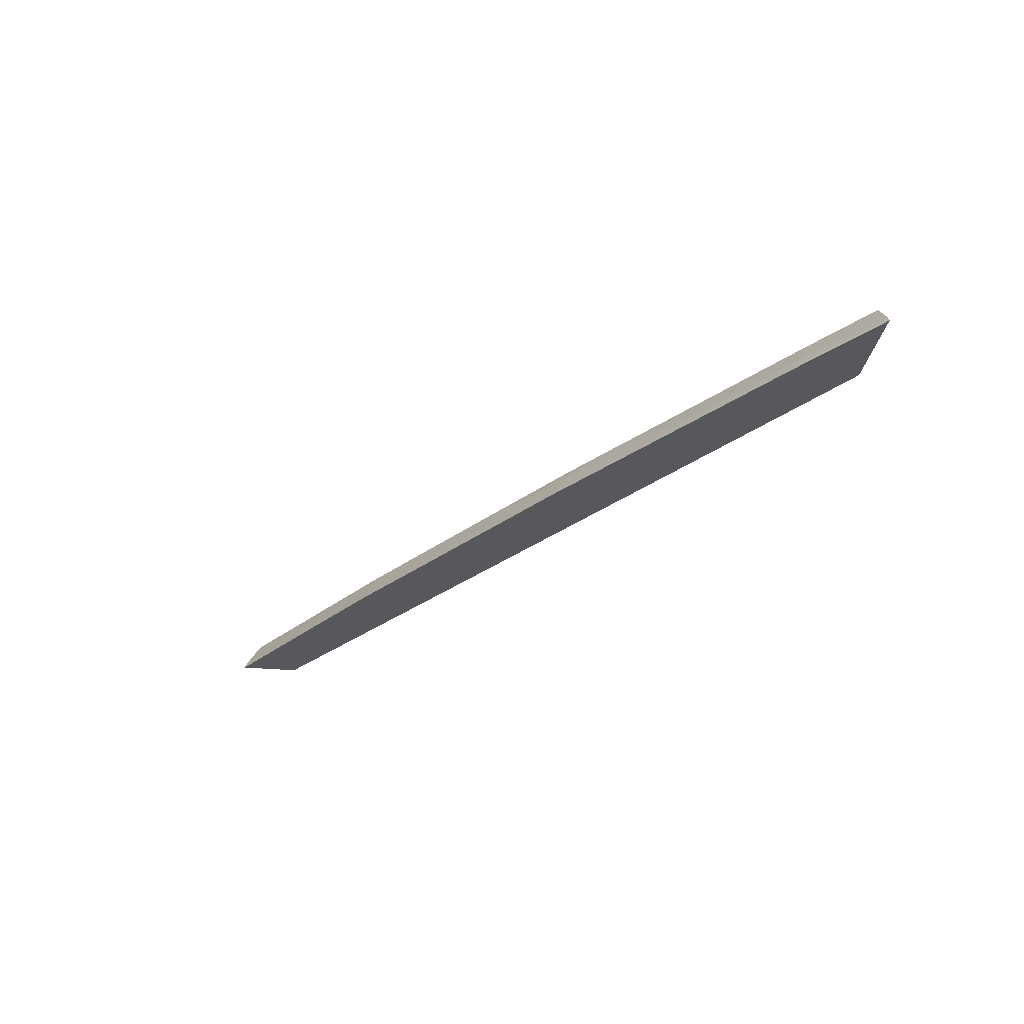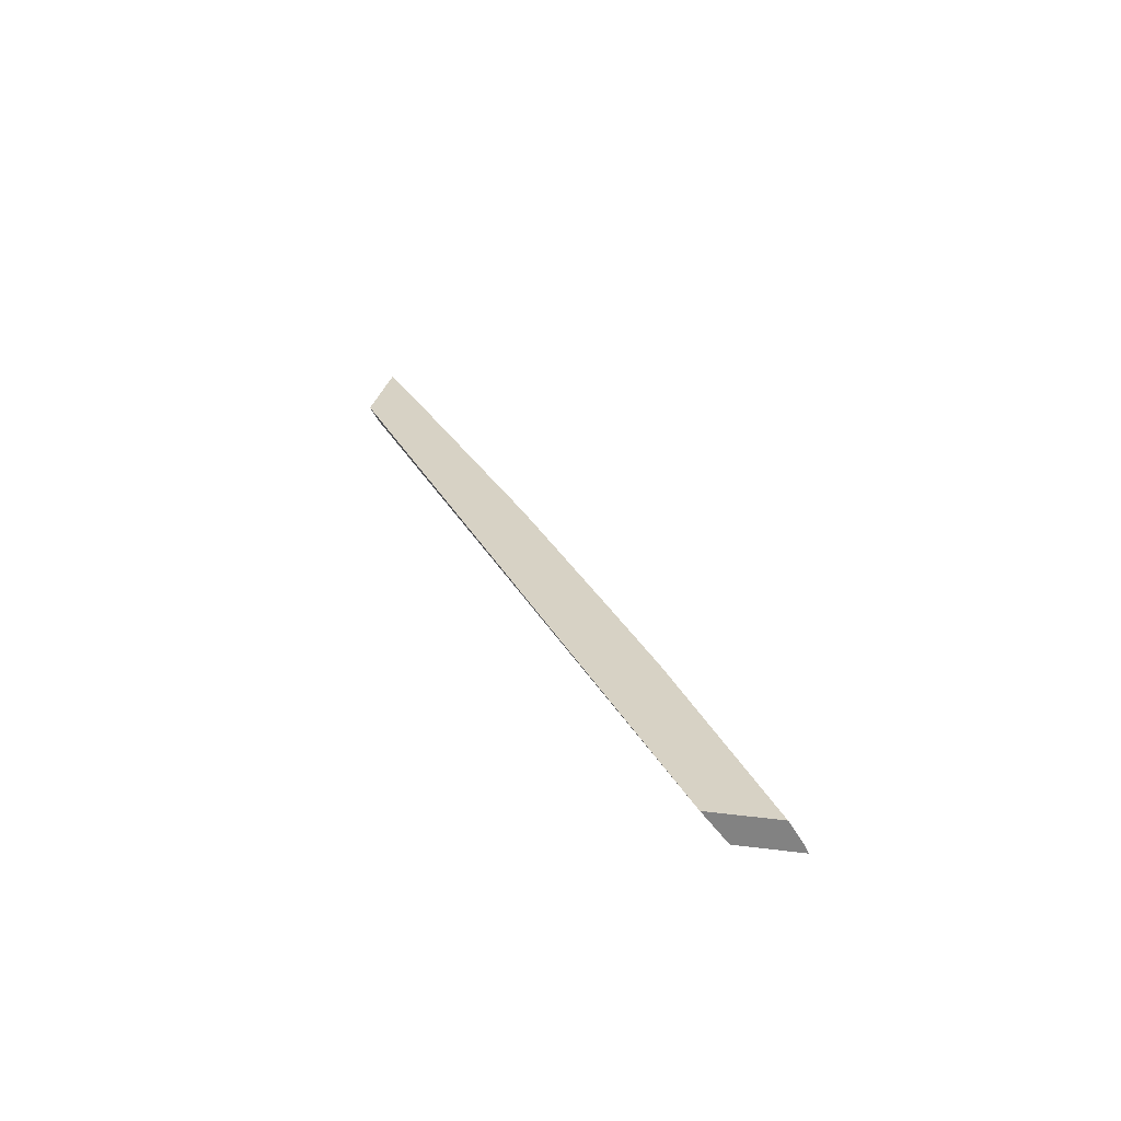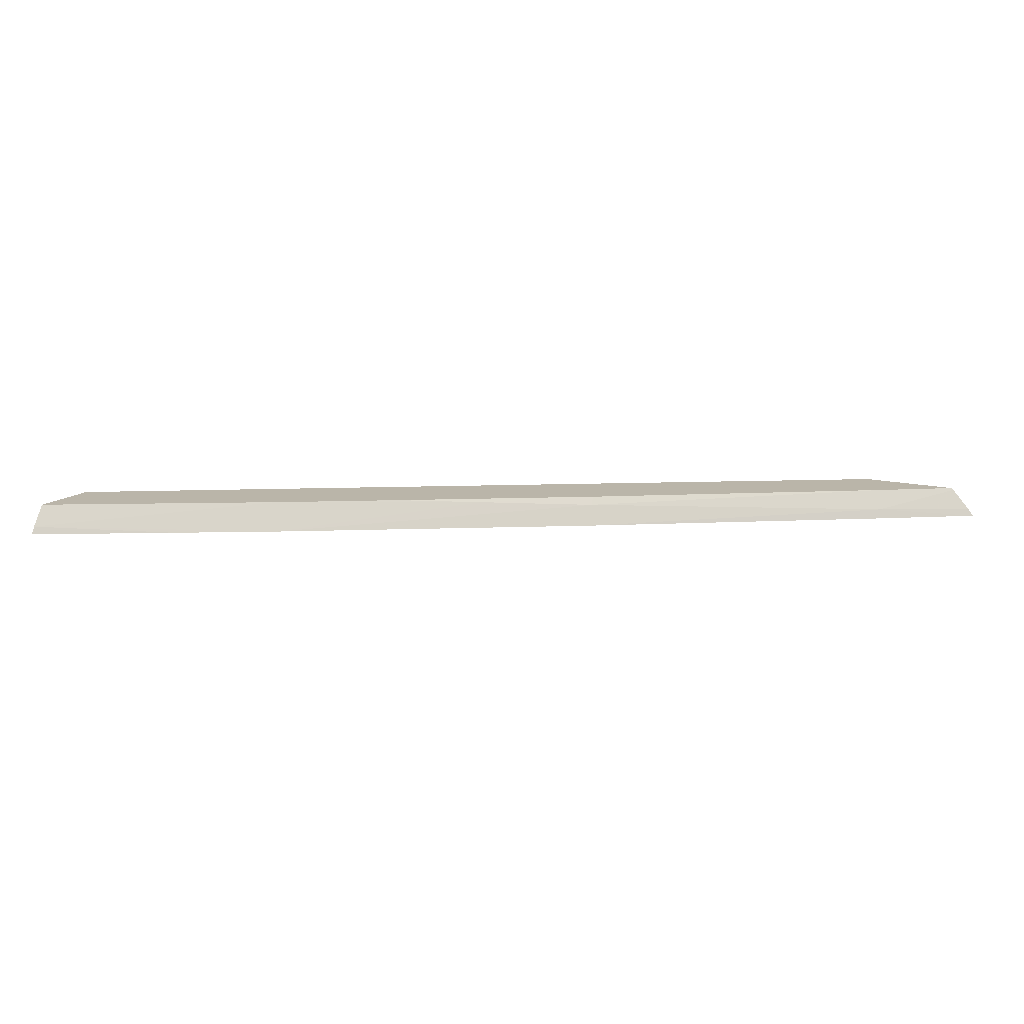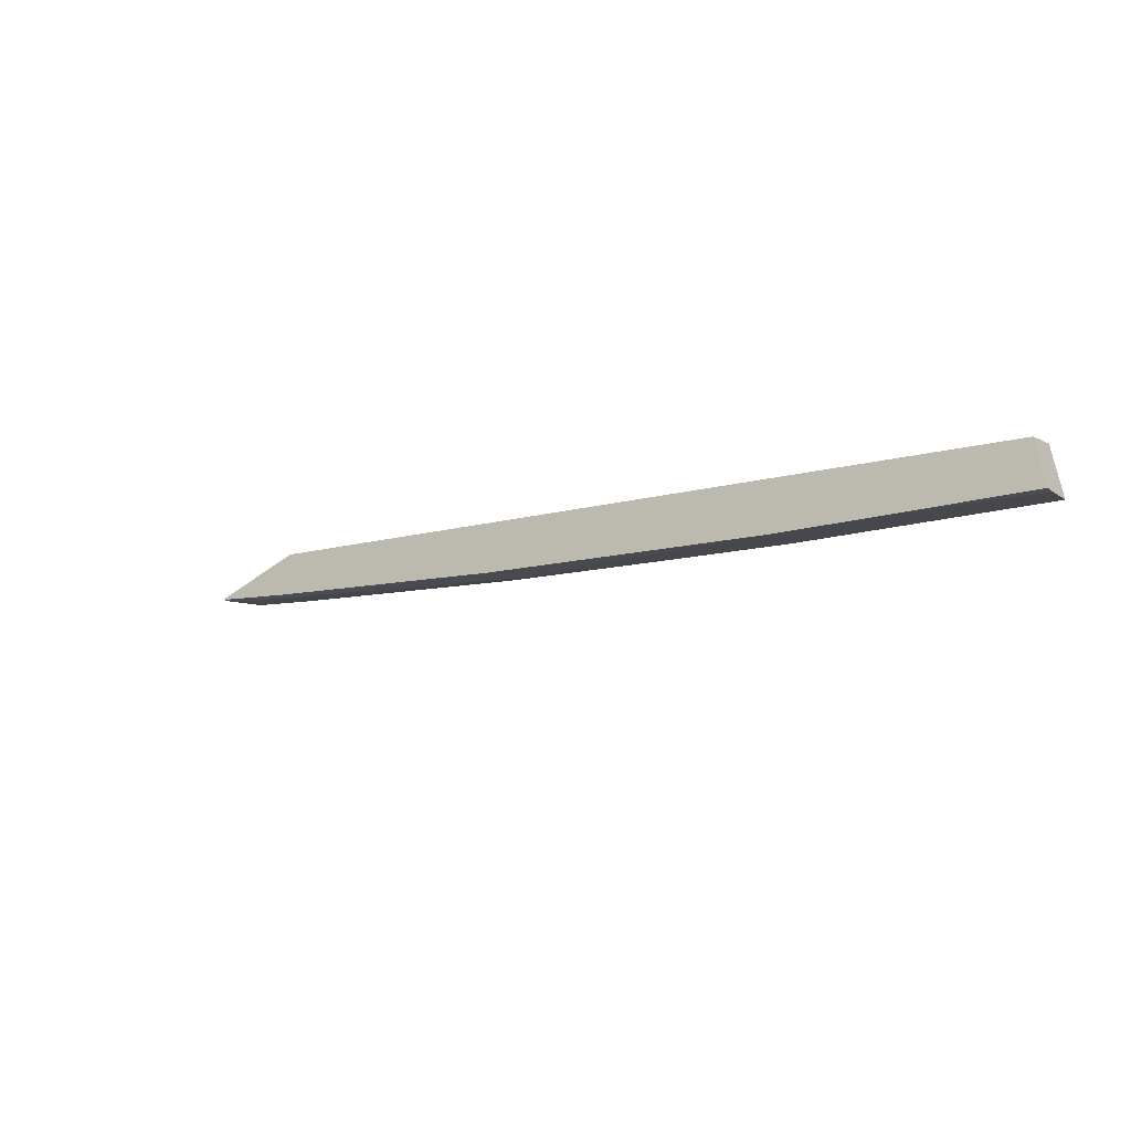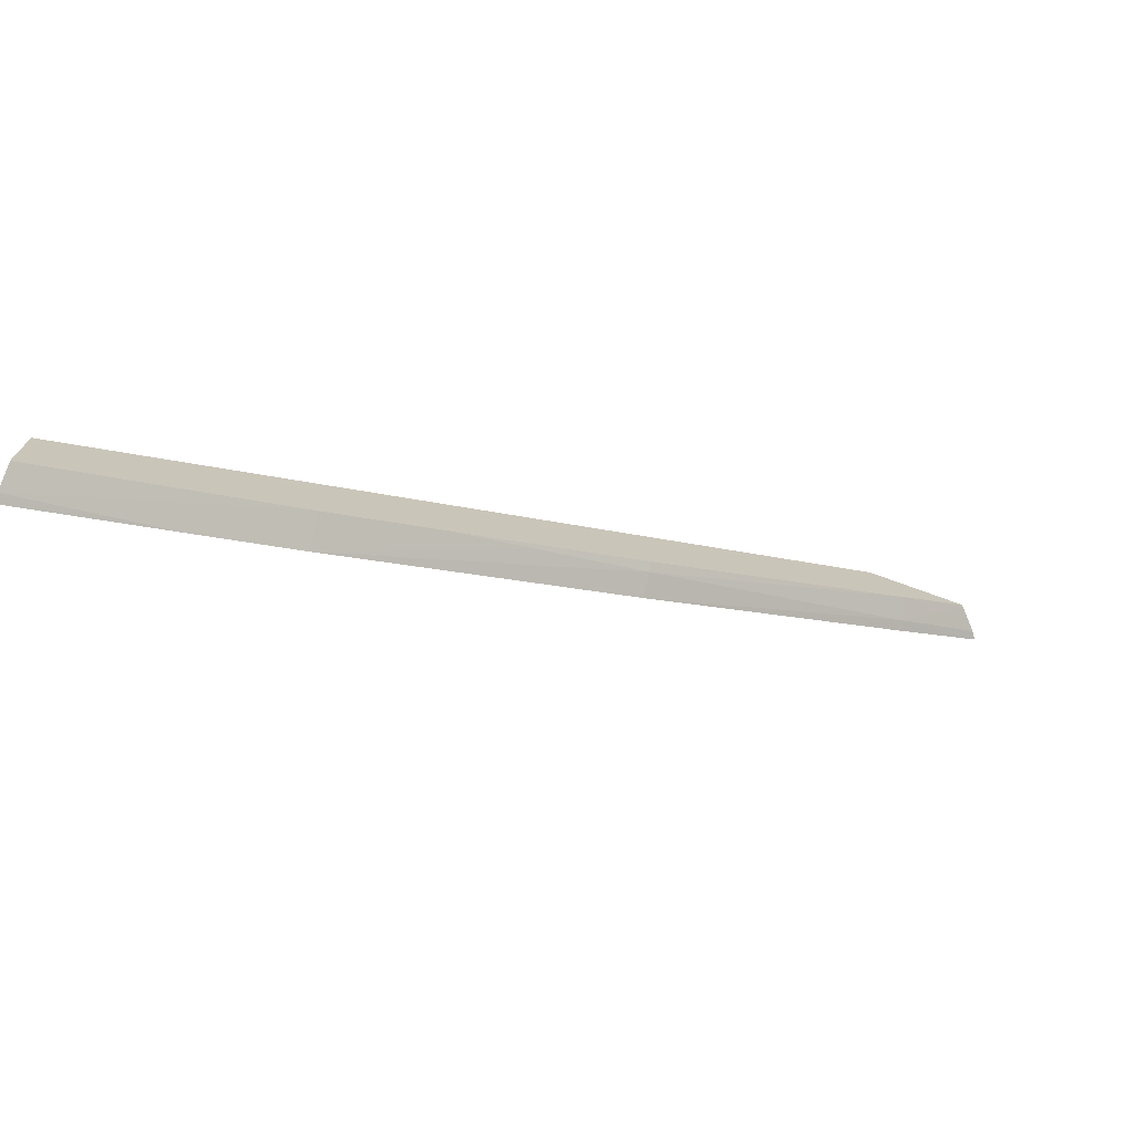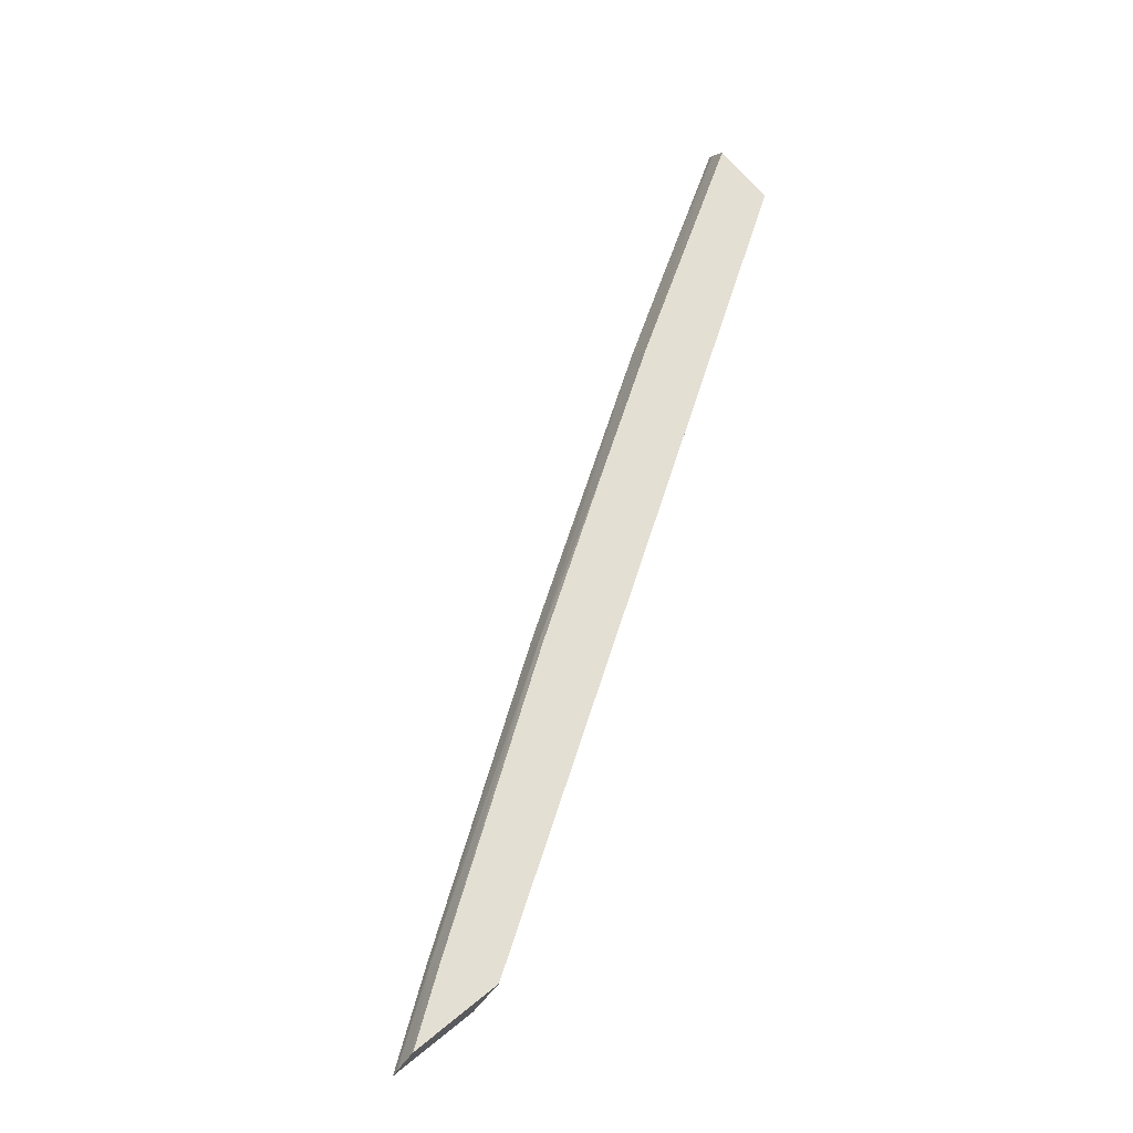
<metadata>
{"format":"obj","ext":"obj","renderer":"f3d","projection":"perspective","resolution":1024,"background":"white","views":[{"elev":-28.6,"azim":82.1,"up":"+Z"},{"elev":27.2,"azim":-78.9,"up":"+Z"},{"elev":13.5,"azim":28.7,"up":"+Z"},{"elev":-53.1,"azim":-141.5,"up":"+Y"},{"elev":-73.2,"azim":-19.9,"up":"+Y"},{"elev":66.6,"azim":141.0,"up":"+Z"}]}
</metadata>
<code>
v 0.02468 -3.91e-05 -0.001605
v 0.02457 -3.91e-05 -0.001454
v 0.02283 -0.001261 -0.001408
v 0.02285 -0.001345 -0.001605
v 0.02276 -3.91e-05 -0.001605
v 0.02419 -3.91e-05 -0.00104
v 0.02275 -0.001031 -0.0009993
v 0.01719 -0.004998 -0.001166
v 0.01723 -0.005223 -0.001605
v 0.02211 -3.91e-05 -0.0009993
v 0.006625 -0.01064 -0.001605
v 0.006625 -0.01011 -0.0009993
v 0.02415 -3.91e-05 -0.0009993
v 0.01717 -0.004887 -0.0009993
v 0.01504 -0.006335 -0.001071
v 0.01131 -0.009092 -0.001605
v 0.006625 -0.01195 -0.001605
v 0.006625 -0.01157 -0.0009993
v 0.0134 -0.007347 -0.0009993
v 0.01121 -0.008766 -0.0009993
v 0.006625 -0.01187 -0.001444
v 0.008274 -0.01091 -0.001541
v 0.009352 -0.01029 -0.001605
v 0.008274 -0.01057 -0.0009993
v 0.01109 -0.008844 -0.0009993
f 1 2 3
f 1 3 4
f 1 4 9
f 1 9 16
f 1 16 23
f 1 23 17
f 1 17 11
f 1 11 5
f 1 5 10
f 1 10 13
f 1 13 6
f 1 6 2
f 2 6 3
f 3 7 8
f 3 8 9
f 3 9 4
f 3 6 7
f 5 11 12
f 5 12 10
f 6 13 7
f 7 13 10
f 7 10 12
f 7 12 18
f 7 18 24
f 7 24 25
f 7 25 20
f 7 20 19
f 7 19 14
f 7 14 8
f 8 14 15
f 8 15 16
f 8 16 9
f 11 17 21
f 11 21 18
f 11 18 12
f 14 19 15
f 15 19 20
f 15 20 16
f 16 20 21
f 16 21 22
f 16 22 23
f 17 23 22
f 17 22 21
f 18 21 24
f 20 25 21
f 21 25 24

</code>
